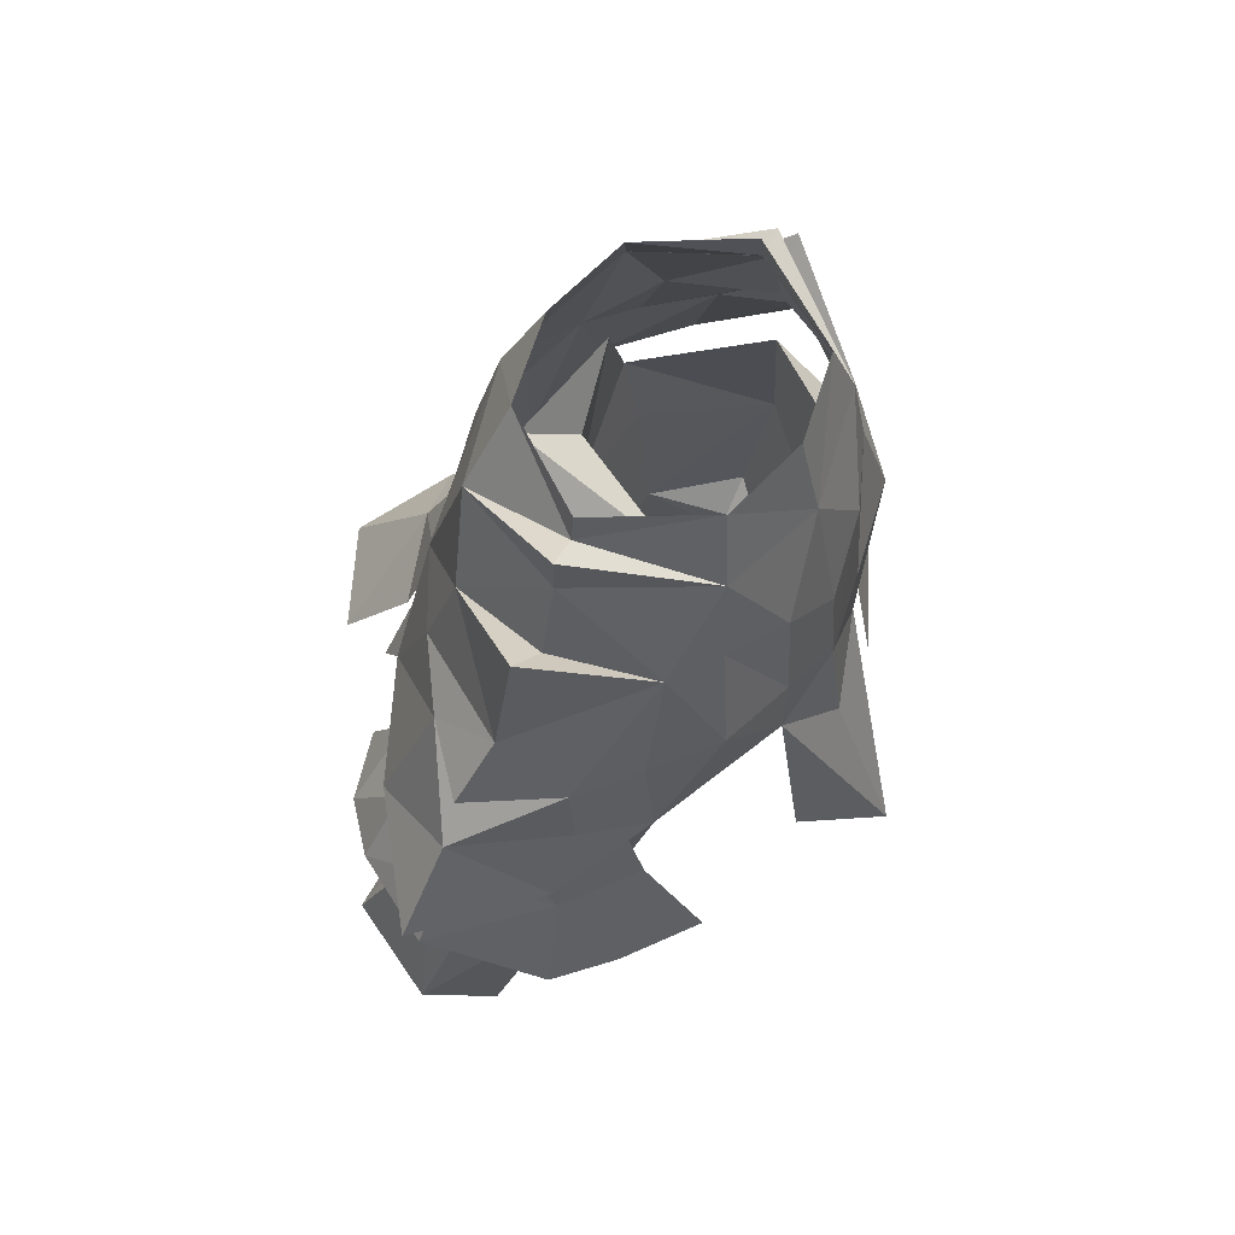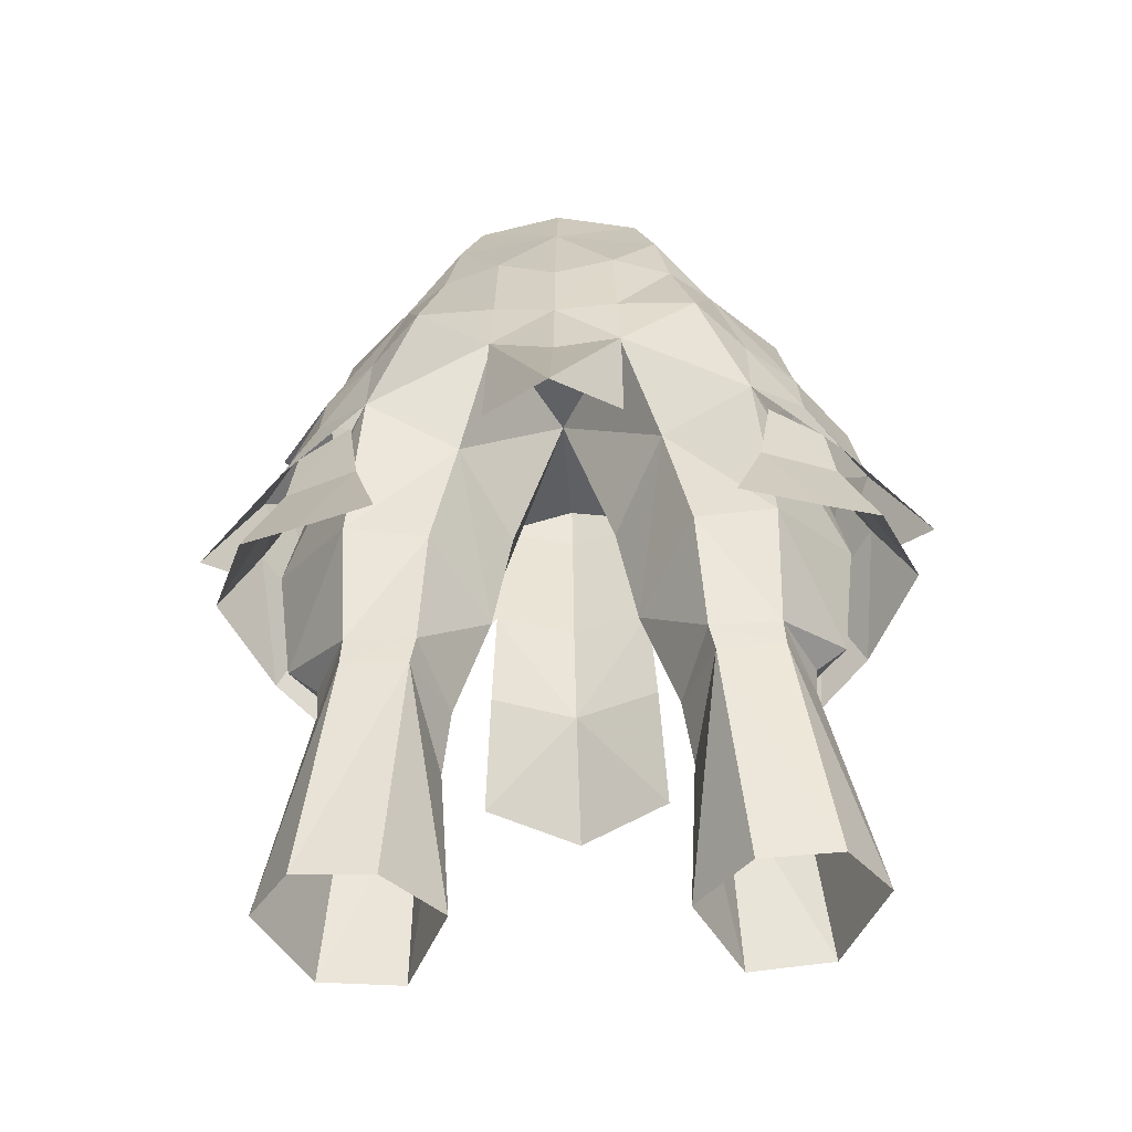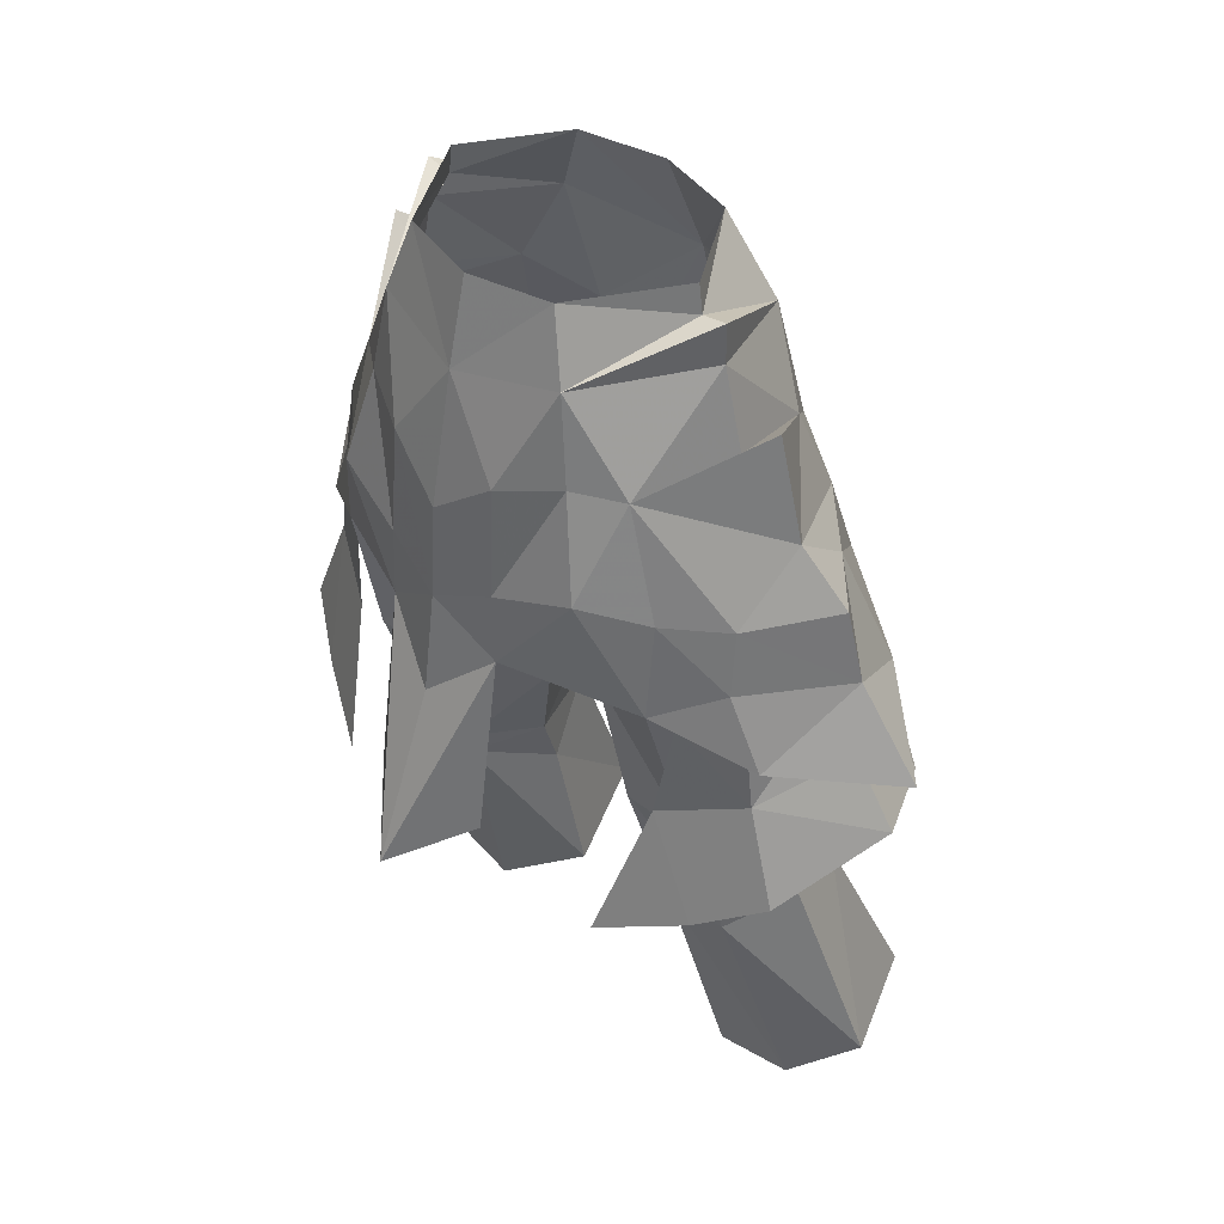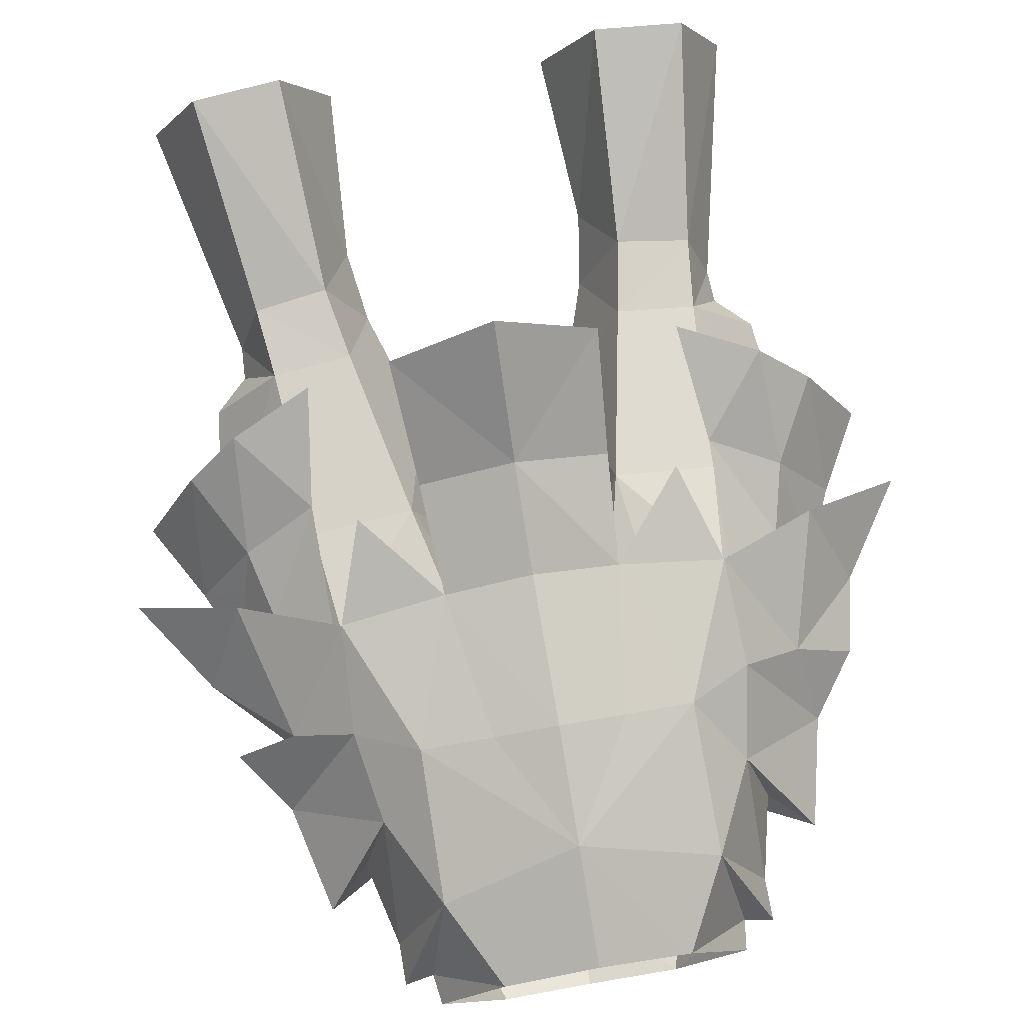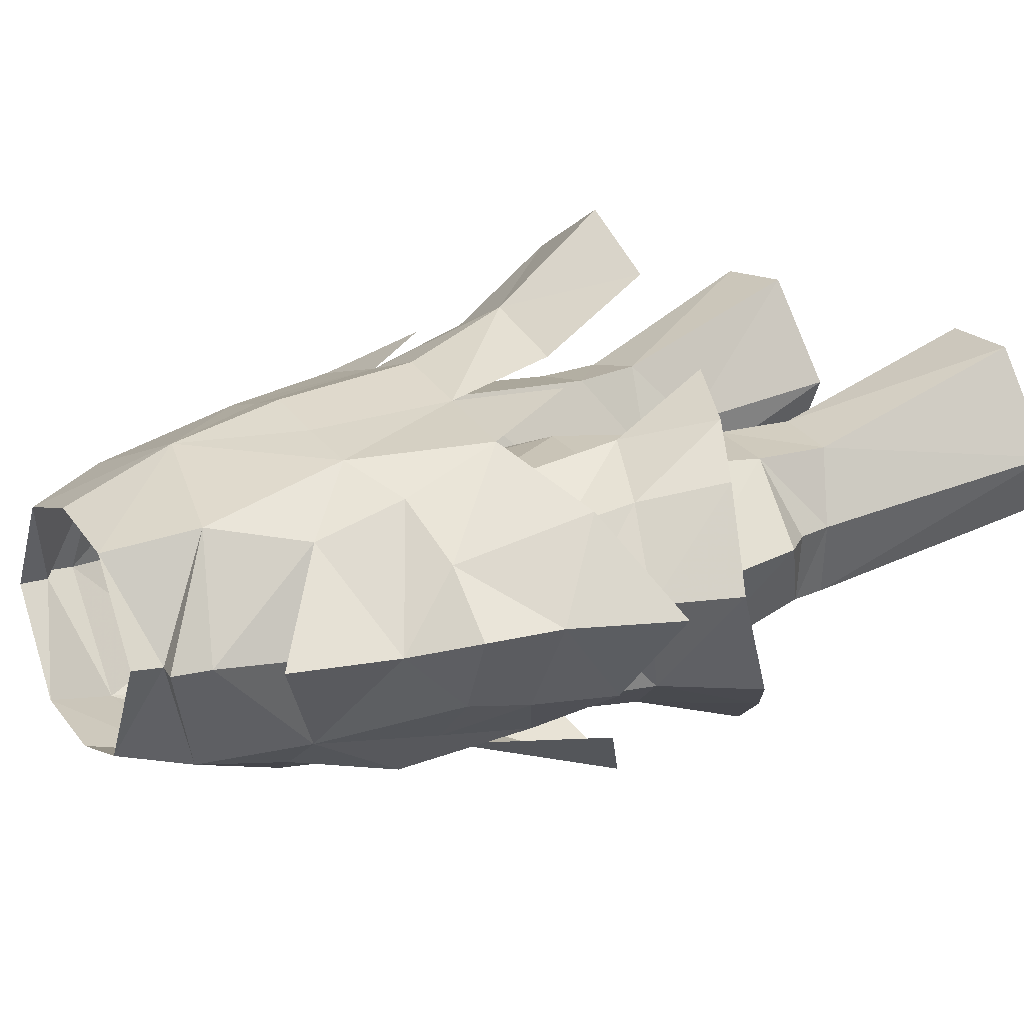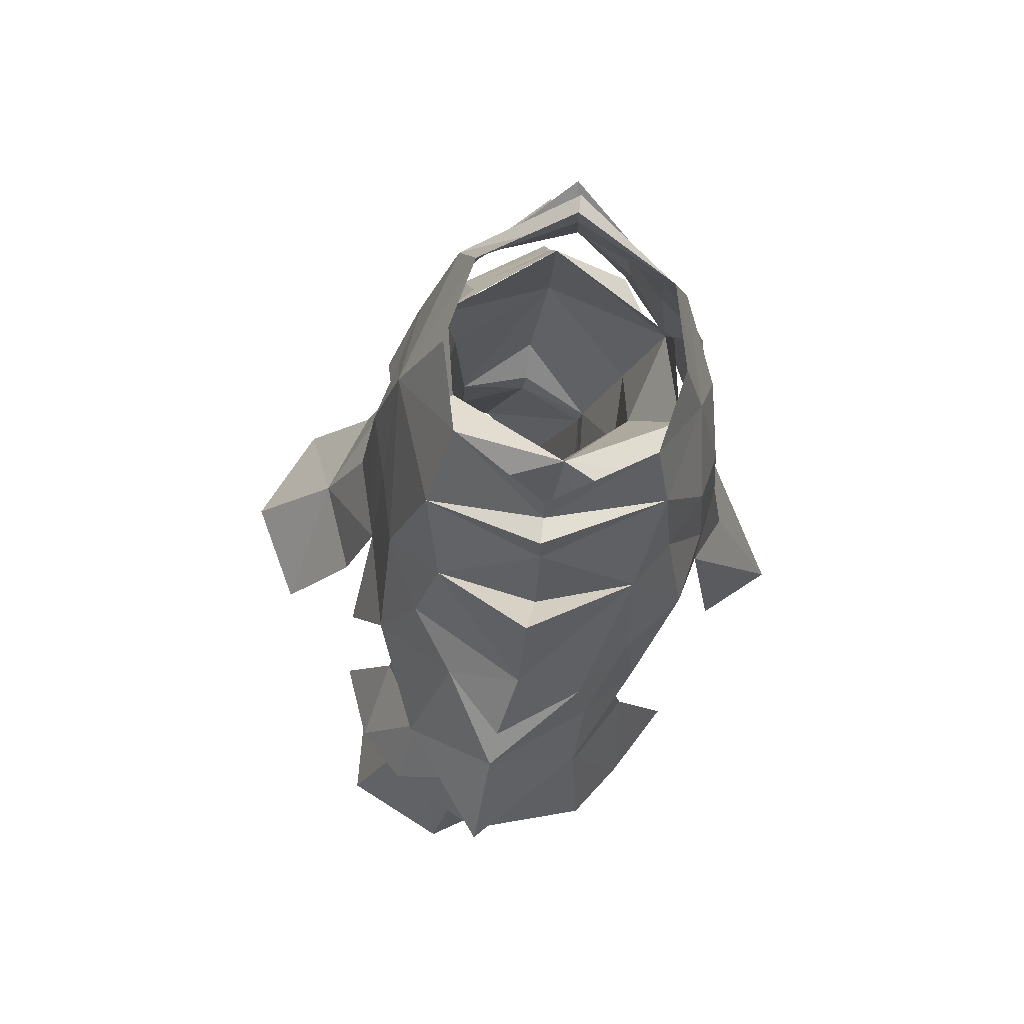
<metadata>
{"format":"obj","ext":"obj","renderer":"f3d","projection":"perspective","resolution":1024,"background":"white","views":[{"elev":62.6,"azim":-60.0,"up":"+Z"},{"elev":-55.4,"azim":3.1,"up":"+Z"},{"elev":40.0,"azim":45.9,"up":"+Z"},{"elev":73.6,"azim":-10.0,"up":"+Y"},{"elev":15.3,"azim":61.2,"up":"+Y"},{"elev":70.6,"azim":-83.5,"up":"+Z"}]}
</metadata>
<code>
g knight_trousers_male_51520
v 5.848 -0.5846 55.39
v 5.692 -0.5882 56.51
v 3.257 -4.441 56.37
v 4.078 -4.98 53.71
v -0.06615 -5.947 52.98
v -0.0808 -6.899 47.95
v 2.293 -6.434 49.69
v 3.355 2.956 56.65
v 6.898 -0.581 54.04
v 6.665 3.283 50.11
v 5.001 3.85 53.49
v 6.283 -4.134 50.13
v 4.624 -5.312 50.35
v 4.903 5.531 48.15
v 7.201 4.523 46.91
v -0.06615 3.75 56.66
v -0.08176 5.575 52.54
v 7.508 -4.564 42.11
v 7.516 -4.182 45.8
v 5.538 -6.004 46.48
v 2.378 6.086 48.27
v 6.965 6.064 43.23
v -0.06615 -7.144 44.37
v 2.391 -6.689 45.48
v 2.514 -6.677 42.72
v -0.06614 -10.18 33.87
v 2.525 -7.68 35.66
v -0.06614 -7.677 40.46
v 6.902 -0.584 55.58
v 7.516 -4.182 45.8
v 9.538 -2.48 45.77
v 6.283 -4.134 50.13
v 10.89 -2.564 40.48
v 14.59 1.139 40
v 12.26 0.7267 43.44
v 9.653 -2.805 43.31
v 9.138 -0.3293 52.39
v 7.643 -0.5153 50.93
v 10.06 -0.1543 48.44
v 6.665 3.283 50.11
v 9.138 -0.3293 52.39
v 7.201 4.523 46.91
v 9.436 2.628 46.24
v 6.965 6.064 43.23
v 10.72 4.19 41.45
v 9.748 6.582 35.74
v 6.756 7.724 34.68
v 7.36 5.66 38.56
v 10.02 4.087 39.42
v 7.306 4.778 43.14
v 9.431 3.399 41.86
v 11.64 4.831 36.49
v 12.06 0.9768 39.9
v 13.62 1.288 37.12
v 10.98 0.731 42.22
v 9.936 0.4517 44.36
v 11.97 -2.907 35.09
v 10.6 -2.577 38.78
v 9.615 -4.407 33.7
v 10.31 -2.603 41.4
v 8.152 -3.781 41.64
v 7.614 -4.27 37.73
v 3.104 6.717 42.94
v 2.381 6.086 48.26
v 3.358 8.001 39.14
v -0.06616 9.281 39.28
v 3.611 10.76 35.35
v 5.768 7.372 39.83
v -0.06616 7.556 42.99
v -0.06616 12.65 35.14
v -0.06615 6.722 48.37
v 7.643 -0.5153 50.93
v 7.508 -4.564 42.11
v -0.06615 -5.171 56.27
v 6.455 -6.128 32.46
v 11.69 0.4823 46.21
v -5.98 -0.5846 55.39
v -4.21 -4.98 53.71
v -3.389 -4.441 56.37
v -5.825 -0.5882 56.51
v -2.425 -6.434 49.69
v -3.487 2.956 56.65
v -7.03 -0.581 54.04
v -5.133 3.85 53.49
v -6.797 3.283 50.11
v -6.415 -4.134 50.13
v -4.756 -5.312 50.35
v -5.036 5.479 48.15
v -7.339 4.238 46.9
v -7.64 -4.563 42.11
v -5.671 -6.034 46.48
v -7.648 -4.182 45.8
v -7.114 5.824 43.22
v -2.523 -6.689 45.48
v -2.646 -6.677 42.72
v -2.657 -7.68 35.66
v -7.034 -0.584 55.58
v -7.648 -4.182 45.8
v -6.415 -4.134 50.13
v -9.67 -2.48 45.77
v -11.02 -2.563 40.48
v -12.4 0.7269 43.44
v -14.72 1.139 40
v -9.785 -2.805 43.31
v -7.775 -0.5153 50.93
v -9.27 -0.3293 52.39
v -10.19 -0.1542 48.44
v -9.27 -0.3293 52.39
v -6.797 3.283 50.11
v -7.339 4.238 46.9
v -7.114 5.824 43.22
v -9.568 2.628 46.24
v -10.85 4.19 41.45
v -9.88 6.582 35.74
v -10.15 4.087 39.42
v -7.493 5.66 38.56
v -6.888 7.724 34.68
v -7.439 4.778 43.14
v -9.563 3.399 41.86
v -11.77 4.831 36.49
v -13.76 1.289 37.12
v -12.19 0.977 39.9
v -11.11 0.7312 42.22
v -10.07 0.4519 44.36
v -12.1 -2.907 35.09
v -9.747 -4.407 33.7
v -10.73 -2.576 38.78
v -7.746 -4.27 37.73
v -8.284 -3.781 41.64
v -10.44 -2.603 41.4
v -2.425 6.081 48.26
v -3.264 6.706 42.97
v -5.9 7.373 39.83
v -7.775 -0.5153 50.93
v -7.64 -4.563 42.11
v -6.587 -6.127 32.46
v -11.83 0.4825 46.22
v -3.504 8.004 39.14
v -3.874 10.74 35.3
v -0.08176 5.575 52.54
v -0.08176 5.575 52.54
v -0.08176 5.575 52.54
f 1 2 3
f 3 4 1
f 5 6 7
f 8 2 1
f 9 10 11
f 4 12 9
f 4 5 7
f 4 7 13
f 11 10 14
f 3 5 4
f 14 10 15
f 16 8 17
f 11 14 17
f 18 19 20
f 14 21 17
f 8 11 17
f 22 14 15
f 23 24 7
f 7 6 23
f 24 20 13
f 13 7 24
f 24 23 25
f 20 24 25
f 26 27 25
f 28 26 25
f 25 23 28
f 4 9 29
f 29 9 11
f 4 29 1
f 1 29 11
f 20 19 12
f 12 13 20
f 30 31 32
f 33 34 35
f 33 35 36
f 32 37 38
f 39 40 41
f 42 43 44
f 42 40 39
f 45 35 34
f 44 43 45
f 40 38 37
f 46 47 48
f 48 49 46
f 50 51 48
f 52 53 54
f 55 53 49
f 49 51 55
f 51 56 55
f 50 56 51
f 57 58 59
f 58 60 61
f 61 62 58
f 57 54 58
f 55 60 58
f 58 53 55
f 60 55 56
f 14 63 64
f 65 66 63
f 65 67 66
f 63 14 22
f 63 22 68
f 66 69 63
f 20 25 18
f 1 11 8
f 67 70 66
f 63 69 71
f 4 13 12
f 12 72 9
f 9 72 10
f 36 73 33
f 52 49 53
f 3 74 5
f 51 49 48
f 62 75 59
f 59 58 62
f 49 52 46
f 54 53 58
f 36 35 31
f 30 36 31
f 76 39 31
f 35 76 31
f 32 39 41
f 39 76 43
f 43 76 35
f 43 35 45
f 42 39 43
f 30 73 36
f 31 39 32
f 77 78 79
f 79 80 77
f 5 81 6
f 82 77 80
f 83 84 85
f 78 83 86
f 78 81 5
f 78 87 81
f 84 88 85
f 79 78 5
f 88 89 85
f 90 91 92
f 93 89 88
f 23 6 81
f 81 94 23
f 94 81 87
f 87 91 94
f 94 95 23
f 91 95 94
f 26 95 96
f 28 95 26
f 95 28 23
f 78 97 83
f 97 84 83
f 78 77 97
f 77 84 97
f 91 87 86
f 86 92 91
f 98 99 100
f 101 102 103
f 101 104 102
f 99 105 106
f 107 108 109
f 110 111 112
f 110 112 107
f 113 103 102
f 111 113 112
f 109 106 105
f 114 115 116
f 116 117 114
f 118 116 119
f 120 121 122
f 123 119 115
f 115 122 123
f 119 123 124
f 125 126 127
f 127 128 129
f 129 130 127
f 125 127 121
f 123 122 127
f 127 130 123
f 88 131 132
f 132 93 88
f 132 133 93
f 66 132 69
f 91 90 95
f 77 82 84
f 132 71 69
f 78 86 87
f 86 83 134
f 83 85 134
f 104 101 135
f 120 122 115
f 79 5 74
f 119 116 115
f 128 127 126
f 126 136 128
f 115 114 120
f 121 127 122
f 104 100 102
f 98 100 104
f 137 100 107
f 112 100 137
f 107 99 108
f 107 112 137
f 112 102 100
f 112 113 102
f 109 110 107
f 98 104 135
f 107 100 99
f 138 132 66
f 138 66 139
f 139 66 70
f 64 63 71
f 64 71 21
f 14 64 21
f 21 71 17
f 131 17 71
f 88 140 131
f 84 140 88
f 82 141 84
f 16 142 82
f 131 71 132
g knight_trousers_male_51520
v 4.522 2.587 27.7
v 5.452 -1.114 29.66
v 4.147 1.602 30.09
v 7.984 4.417 32.83
v 9.245 1.609 31.72
v 9.163 1.791 30.56
v 8.276 4.585 30.19
v 5.076 4.769 32.66
v 4.147 1.602 30.09
v 2.728 0.6847 34.29
v 2.135 3.928 46.1
v -0.06615 5.091 48.37
v 4.903 4.439 48.15
v 1.938 0.00678 38.92
v 3.766 5.1 39.14
v 3.929 -3.343 40.76
v 4.949 -2.854 35.66
v 8.108 -2.947 35.85
v 7.508 -4.564 42.11
v 5.234 -1.37 30.78
v 7.96 -1.235 31.03
v 9.283 7.798 22.72
v 11.1 3.836 21.97
v 5.574 4.99 29.95
v 6.282 1.126 20.81
v 9.435 1.364 21.24
v 1.938 0.00678 38.92
v -0.06614 -0.9193 45.63
v 7.466 4.648 39.29
v 9.936 0.4517 44.36
v 11.09 0.8126 38.09
v 4.129 3.699 21.43
v 4.522 2.587 27.7
v 5.964 7.921 22.47
v 2.728 0.6847 34.29
v 10.45 1.58 32.92
v 8.028 -1.038 29.94
v 2.391 -5.451 45.14
v 5.499 -4.829 46.52
v 7.033 5.054 43.16
v -0.06614 -0.9193 45.63
v 4.129 3.699 21.43
v 8.152 -3.781 41.64
v 10.31 -2.603 41.4
v 9.936 0.4517 44.36
v -4.654 2.587 27.7
v -4.279 1.603 30.09
v -5.584 -1.114 29.66
v -8.116 4.417 32.83
v -9.295 1.792 30.56
v -9.377 1.609 31.72
v -8.408 4.586 30.19
v -5.208 4.769 32.66
v -2.86 0.6849 34.29
v -4.279 1.603 30.09
v -2.262 4.208 46.11
v -5.036 4.307 48.15
v -3.898 5.1 39.14
v -2.07 0.006999 38.92
v -4.01 -3.303 40.51
v -7.64 -4.563 42.11
v -8.24 -2.946 35.85
v -5.021 -2.665 35.42
v -8.092 -1.235 31.03
v -5.366 -1.37 30.78
v -9.415 7.798 22.72
v -11.23 3.837 21.97
v -5.706 4.991 29.95
v -6.414 1.126 20.81
v -9.567 1.364 21.24
v -2.07 0.006999 38.92
v -7.598 4.649 39.29
v -10.07 0.4519 44.36
v -11.23 0.8128 38.09
v -4.261 3.699 21.43
v -6.096 7.921 22.47
v -4.654 2.587 27.7
v -2.86 0.6849 34.29
v -10.59 1.58 32.92
v -8.16 -1.038 29.94
v -2.523 -5.752 45.14
v -5.631 -4.829 46.52
v -7.174 4.934 43.15
v -4.261 3.699 21.43
v -7.439 4.778 43.14
v -9.563 3.399 41.86
v -10.07 0.4519 44.36
v -10.44 -2.603 41.4
v -11.11 0.7312 42.22
v -8.284 -3.781 41.64
v 0.01748 -5.9 45.14
v -2.523 -5.752 45.14
v -0.06614 -0.9193 45.63
v 2.391 -5.451 45.14
f 143 144 145
f 146 147 148
f 146 148 149
f 150 151 152
f 153 154 155
f 152 156 157
f 157 150 152
f 158 159 160
f 160 161 158
f 159 162 163
f 163 160 159
f 164 149 165
f 149 164 166
f 167 168 144
f 169 158 170
f 150 146 149
f 149 166 150
f 171 146 150
f 150 157 171
f 172 161 173
f 174 175 176
f 145 162 177
f 160 178 173
f 166 151 150
f 175 151 166
f 158 169 177
f 158 177 159
f 162 144 179
f 179 163 162
f 145 144 162
f 163 179 148
f 162 159 177
f 180 158 161
f 161 181 180
f 182 171 157
f 157 155 182
f 154 153 183
f 168 165 179
f 167 144 184
f 171 182 173
f 161 160 173
f 182 172 173
f 185 186 187
f 163 148 147
f 163 147 178
f 173 178 146
f 146 171 173
f 146 178 147
f 153 155 157
f 153 157 183
f 158 180 170
f 157 156 183
f 175 166 176
f 144 143 184
f 165 148 179
f 149 148 165
f 164 176 166
f 168 179 144
f 181 161 172
f 160 163 178
f 188 189 190
f 191 192 193
f 191 194 192
f 195 196 197
f 198 199 154
f 196 195 200
f 200 201 196
f 202 203 204
f 204 205 202
f 205 204 206
f 206 207 205
f 208 209 194
f 194 210 208
f 211 190 212
f 213 170 202
f 195 210 194
f 194 191 195
f 214 200 195
f 195 191 214
f 215 216 203
f 217 218 219
f 189 220 207
f 204 216 221
f 210 195 197
f 219 210 197
f 202 220 213
f 202 205 220
f 207 206 222
f 222 190 207
f 189 207 190
f 206 192 222
f 207 220 205
f 223 224 203
f 203 202 223
f 225 199 200
f 200 214 225
f 154 183 198
f 212 222 209
f 211 226 190
f 214 216 225
f 203 216 204
f 225 216 215
f 227 228 229
f 230 229 231
f 232 229 230
f 206 193 192
f 206 221 193
f 216 214 191
f 191 221 216
f 191 193 221
f 198 200 199
f 198 183 200
f 202 170 223
f 200 183 201
f 219 218 210
f 190 226 188
f 209 222 192
f 194 209 192
f 208 210 218
f 212 190 222
f 224 215 203
f 204 221 206
f 233 234 235
f 236 233 235

</code>
